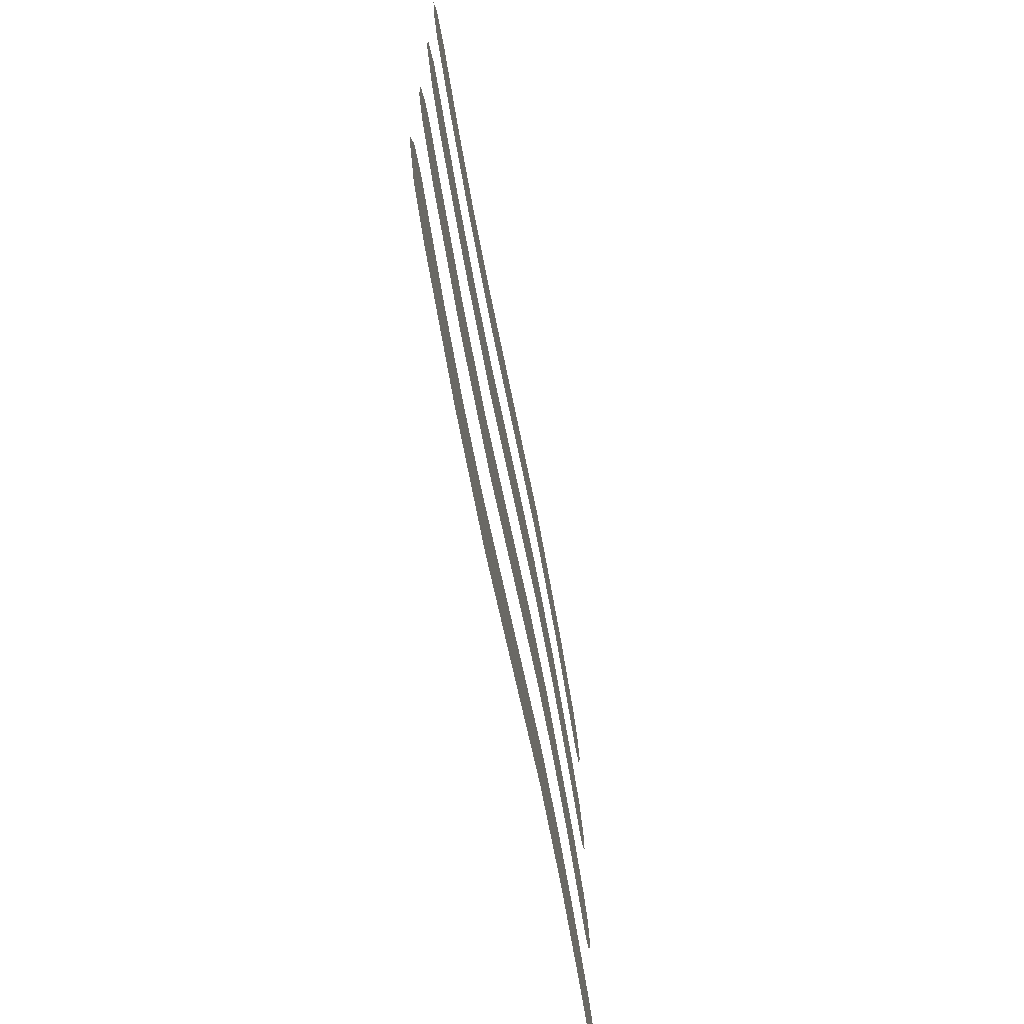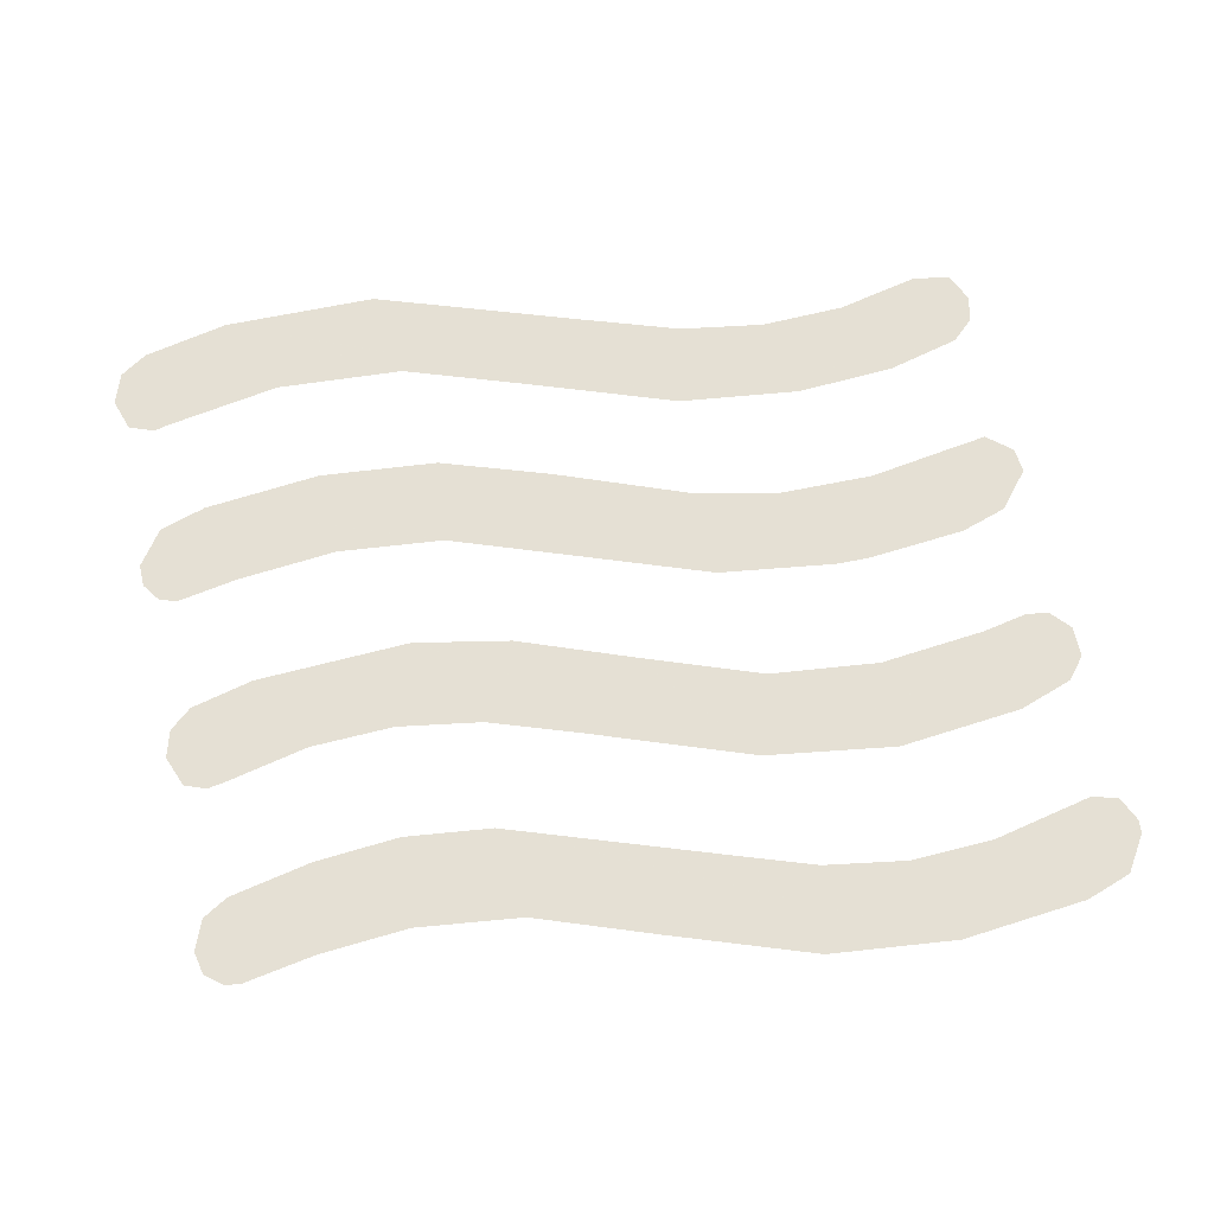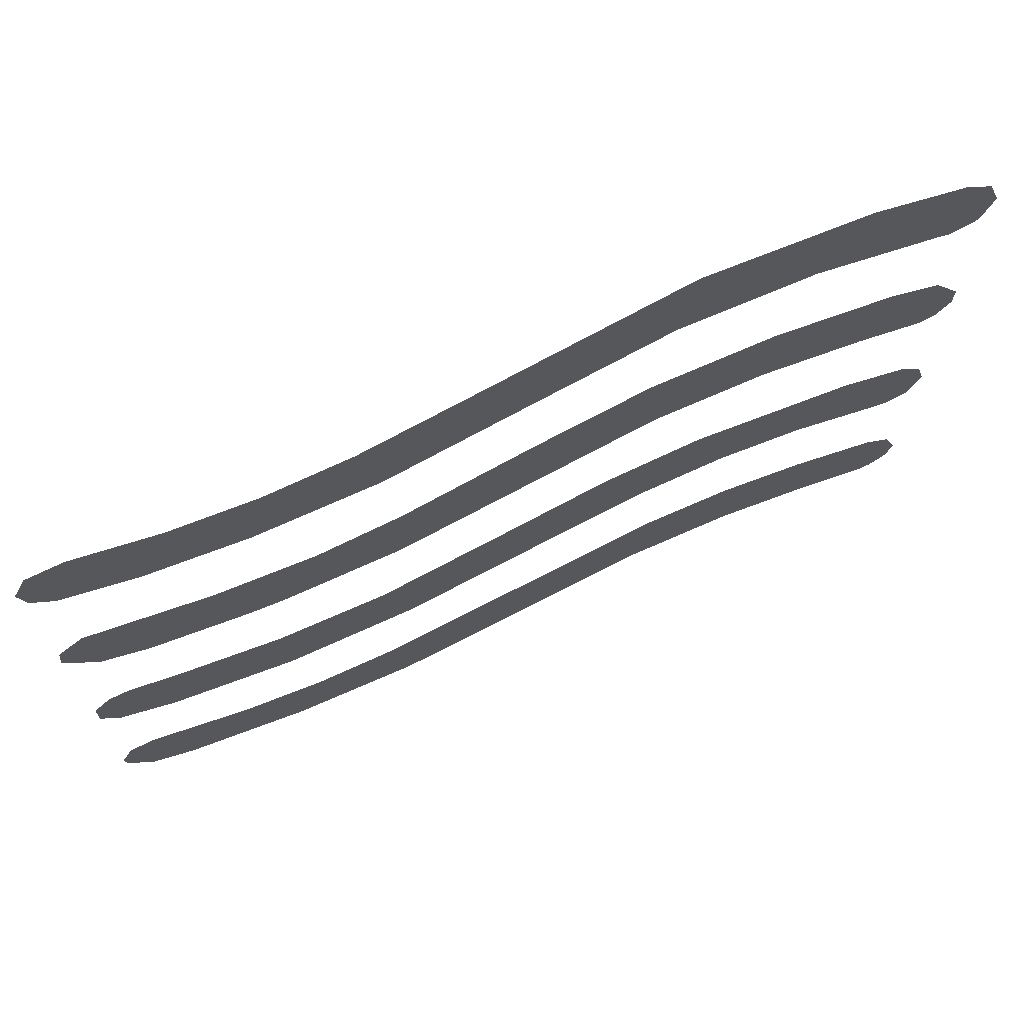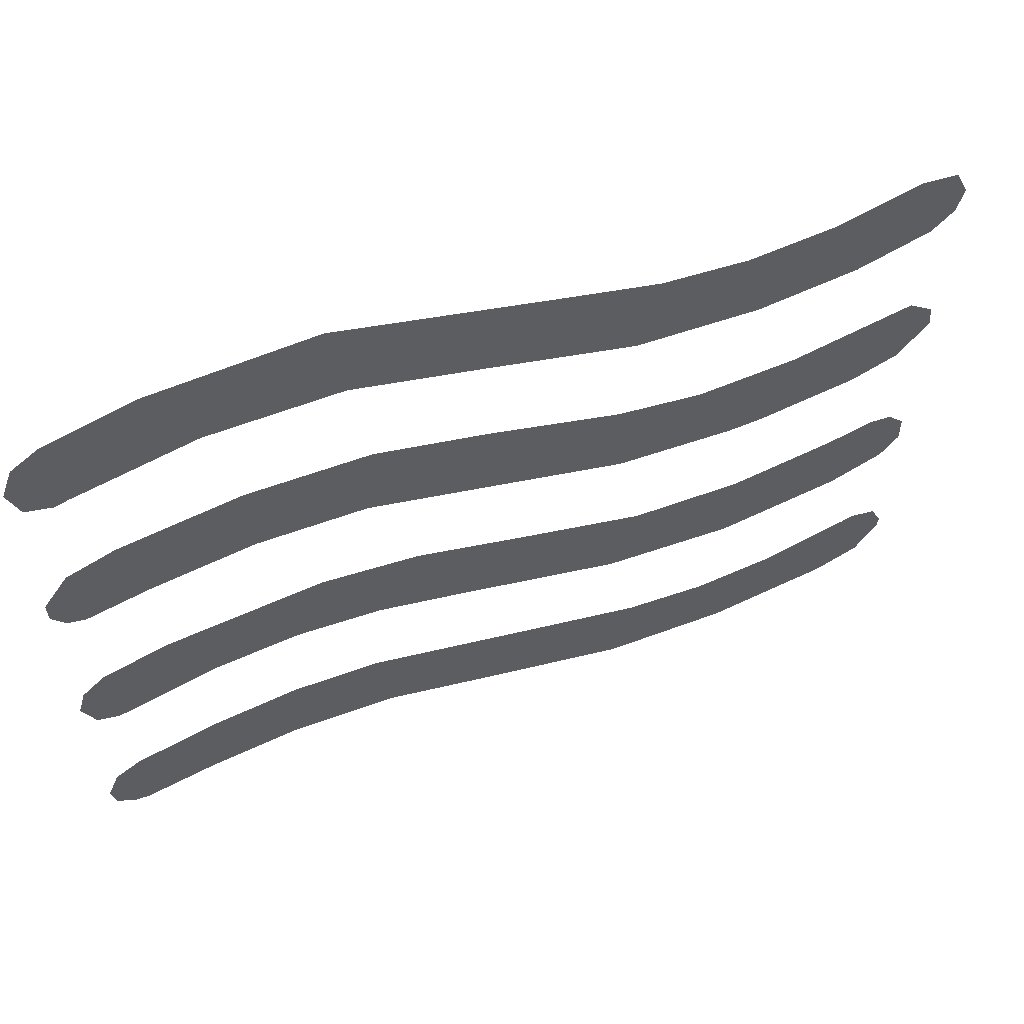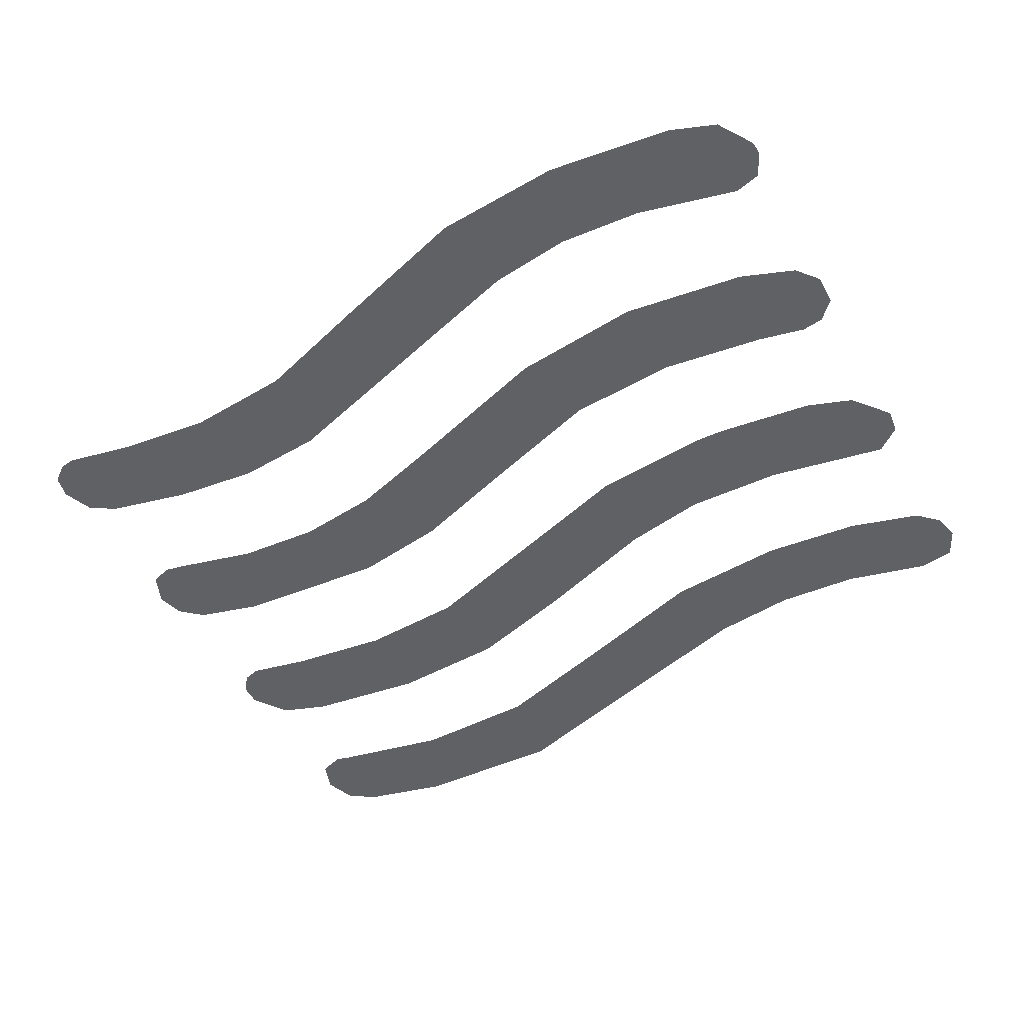
<metadata>
{"format":"obj","ext":"obj","renderer":"f3d","projection":"perspective","resolution":1024,"background":"white","views":[{"elev":-68.3,"azim":-79.9,"up":"+Z"},{"elev":65.2,"azim":167.9,"up":"+Y"},{"elev":70.9,"azim":-22.1,"up":"+Z"},{"elev":59.9,"azim":156.4,"up":"+Z"},{"elev":-47.0,"azim":-152.6,"up":"+Y"}]}
</metadata>
<code>
o WaterHighlight
v -2.478 0 1.965
v -2.476 0 1.965
v -1.23 0 2.11
v -3.484 0 2.029
v -4.228 0 2.221
v -4.228 0 2.223
v -4.443 0 2.423
v -4.23 0 2.223
v -4.509 0 2.689
v -4.375 0 2.984
v -4.005 0 3.05
v -3.155 0 2.859
v -2.3 0 2.829
v -1.431 0 2.962
v -0.5392 0 3.259
v -0.537 0 3.259
v 1.659 0 4.003
v 1.664 0 4.003
v 3.242 0 4.012
v 1.666 0 4.005
v 3.244 0 4.012
v 3.246 0 4.012
v 4.393 0 3.64
v 4.12 0 3.82
v 4.507 0 3.323
v 4.399 0 3
v 4.142 0 2.905
v 4.005 0 2.942
v 4.005 0 2.94
v 2.828 0 3.148
v 1.525 0 3.07
v 1.521 0 3.07
v 1.516 0 3.068
v 0.2333 0 2.628
v -3.702 0 0.04181
v -2.702 0 -0.05282
v -2.54 0 -0.05282
v -4.177 0 0.1981
v -4.489 0 0.5744
v -4.489 0 0.5788
v -4.489 0 0.581
v -4.465 0 0.8297
v -4.212 0 1.041
v -3.746 0 0.9683
v -2.965 0 0.8429
v -1.959 0 0.8495
v -1.099 0 1.041
v 0.2509 0 1.556
v 0.2531 0 1.556
v 1.353 0 1.923
v 1.356 0 1.923
v 2.565 0 2.03
v 3.761 0 1.908
v 3.763 0 1.908
v 3.768 0 1.906
v 4.489 0 1.395
v 4.239 0 1.752
v 4.485 0 1.171
v 4.355 0 0.9859
v 4.177 0 0.9265
v 3.578 0 1.037
v 3.576 0 1.037
v 3.574 0 1.039
v 2.534 0 1.139
v 1.448 0 1.037
v 1.446 0 1.037
v 0.1783 0 0.5854
v 0.1805 0 0.5854
v -1.158 0 0.1064
v -2.348 0 -0.04842
v -2.346 0 -0.04842
v -2.35 0 -0.04842
v -3.728 0 -1.954
v -2.465 0 -2.084
v -1.13 0 -1.895
v -4.283 0 -1.761
v -4.472 0 -1.532
v -4.467 0 -1.221
v -4.467 0 -1.217
v -4.47 0 -1.221
v -4.467 0 -1.215
v -4.465 0 -1.215
v -4.291 0 -1.021
v -4.071 0 -0.9815
v -3.611 0 -1.074
v -3.611 0 -1.072
v -2.513 0 -1.189
v -1.391 0 -1.072
v -0.1695 0 -0.6294
v -0.1673 0 -0.6294
v 0.9888 0 -0.1967
v 1.972 0 -0.008803
v 1.974 0 -0.008803
v 3.556 0 -0.08143
v 3.559 0 -0.08143
v 4.428 0 -0.4335
v 4.203 0 -0.2421
v 4.507 0 -0.7108
v 4.382 0 -1.028
v 4.166 0 -1.109
v 4.023 0 -1.085
v 4.023 0 -1.087
v 3.139 0 -0.8895
v 2.286 0 -0.8557
v 1.43 0 -0.9894
v 0.5392 0 -1.294
v -3.801 0 -3.95
v -2.531 0 -4.078
v -2.529 0 -4.078
v -3.801 0 -3.948
v -4.258 0 -3.787
v -3.803 0 -3.948
v -4.489 0 -3.426
v -4.492 0 -3.415
v -4.5 0 -3.292
v -4.388 0 -3.044
v -4.129 0 -2.967
v -3.992 0 -2.997
v -3.095 0 -3.192
v -2.254 0 -3.226
v -1.421 0 -3.095
v -0.5458 0 -2.797
v 1.532 0 -2.082
v 1.534 0 -2.082
v 2.421 0 -1.983
v 3.283 0 -2.053
v 3.286 0 -2.053
v 4.126 0 -2.229
v 4.507 0 -2.689
v 4.386 0 -2.386
v 4.456 0 -2.923
v 4.28 0 -3.063
v 4.129 0 -3.088
v 3.393 0 -2.958
v 3.389 0 -2.958
v 3.385 0 -2.958
v 2.489 0 -2.887
v 2.487 0 -2.887
v 1.41 0 -3.012
v 0.154 0 -3.462
v 0.1562 0 -3.462
v -1.241 0 -3.947
g WaterHighlight
f 1 2 3
f 4 1 3
f 5 4 3
f 6 5 3
f 7 8 6
f 7 6 3
f 9 7 3
f 10 9 3
f 11 10 3
f 12 11 3
f 13 12 3
f 14 13 3
f 15 14 3
f 16 15 3
f 17 16 3
f 18 17 3
f 19 20 18
f 19 18 3
f 21 19 3
f 22 21 3
f 23 24 22
f 25 23 22
f 26 25 22
f 27 26 22
f 28 27 22
f 29 28 22
f 30 29 22
f 31 30 22
f 32 31 22
f 33 32 22
f 34 33 22
f 3 34 22
f 35 36 37
f 38 35 37
f 39 38 37
f 40 39 37
f 41 40 37
f 42 41 37
f 43 42 37
f 44 43 37
f 45 44 37
f 46 45 37
f 47 46 37
f 48 47 37
f 49 48 37
f 50 49 37
f 51 50 37
f 52 51 37
f 53 52 37
f 54 53 37
f 55 54 37
f 56 57 55
f 58 56 55
f 59 58 55
f 60 59 55
f 61 60 55
f 62 61 55
f 63 62 55
f 64 63 55
f 65 64 55
f 66 65 55
f 66 55 37
f 67 68 66
f 67 66 37
f 69 67 37
f 70 71 69
f 72 70 69
f 37 72 69
f 73 74 75
f 76 73 75
f 77 76 75
f 78 77 75
f 79 80 78
f 79 78 75
f 81 79 75
f 82 81 75
f 83 82 75
f 84 83 75
f 85 86 84
f 85 84 75
f 87 85 75
f 88 87 75
f 89 88 75
f 90 89 75
f 91 90 75
f 92 91 75
f 93 92 75
f 94 93 75
f 95 94 75
f 96 97 95
f 98 96 95
f 99 98 95
f 100 99 95
f 101 100 95
f 102 101 95
f 103 102 95
f 104 103 95
f 105 104 95
f 106 105 95
f 75 106 95
f 107 108 109
f 110 107 109
f 111 112 110
f 111 110 109
f 113 111 109
f 114 113 109
f 115 114 109
f 116 115 109
f 117 116 109
f 118 117 109
f 119 118 109
f 120 119 109
f 121 120 109
f 122 121 109
f 123 122 109
f 124 123 109
f 125 124 109
f 126 125 109
f 127 126 109
f 128 127 109
f 129 130 128
f 131 129 128
f 132 131 128
f 133 132 128
f 134 133 128
f 135 134 128
f 136 135 128
f 137 136 128
f 138 137 128
f 139 138 128
f 139 128 109
f 140 141 139
f 140 139 109
f 109 142 140

</code>
